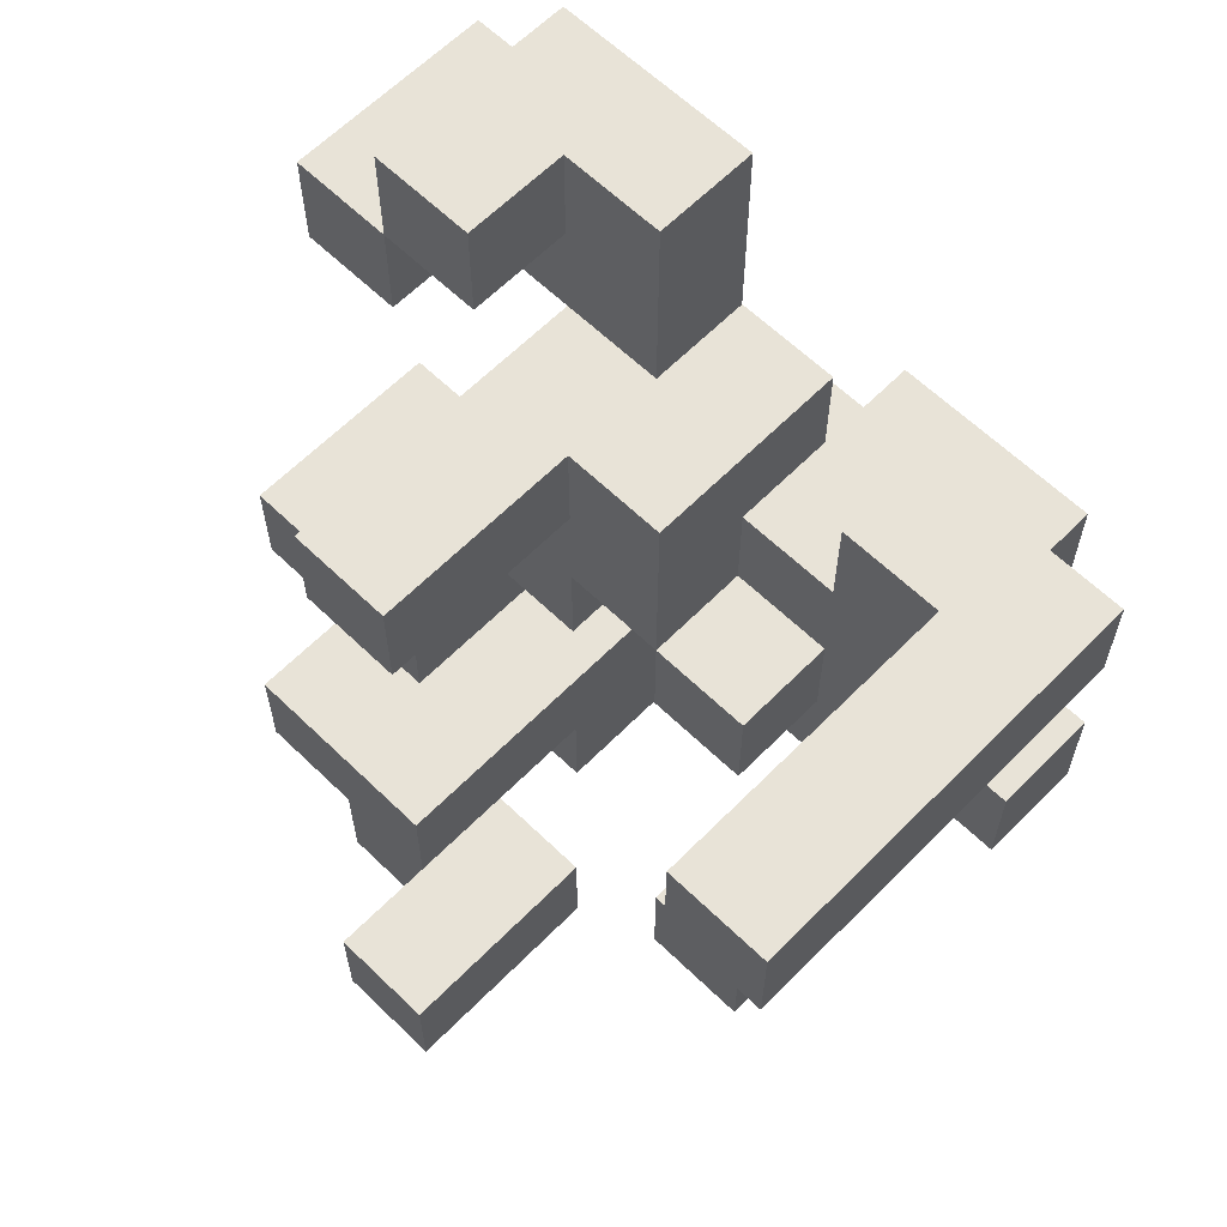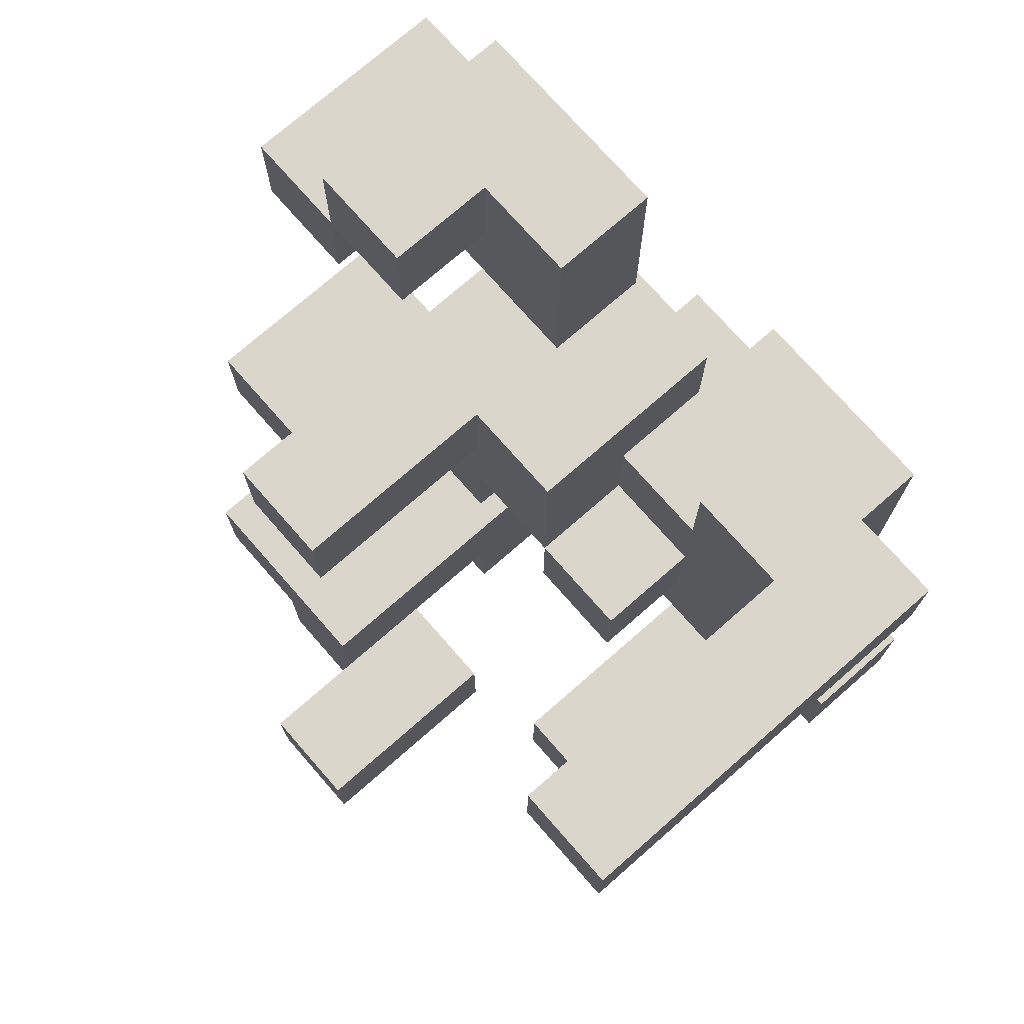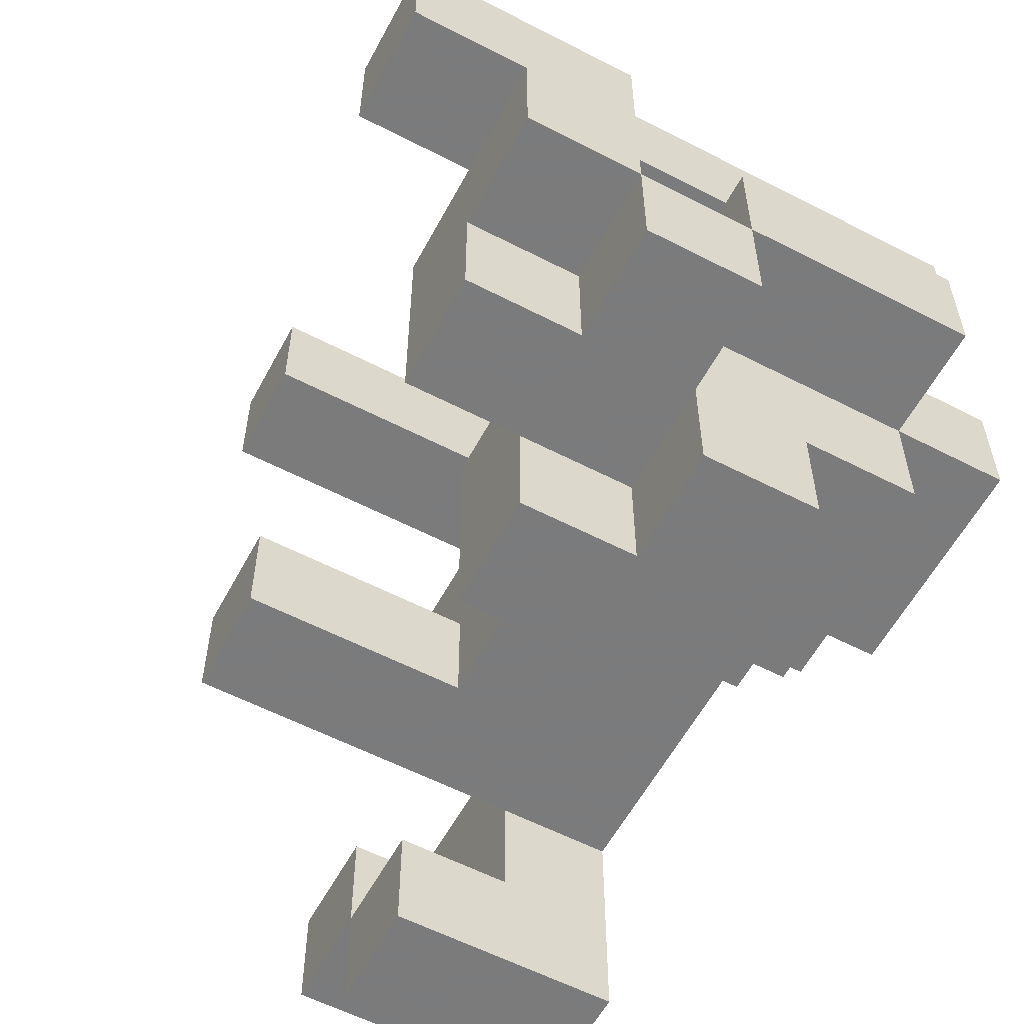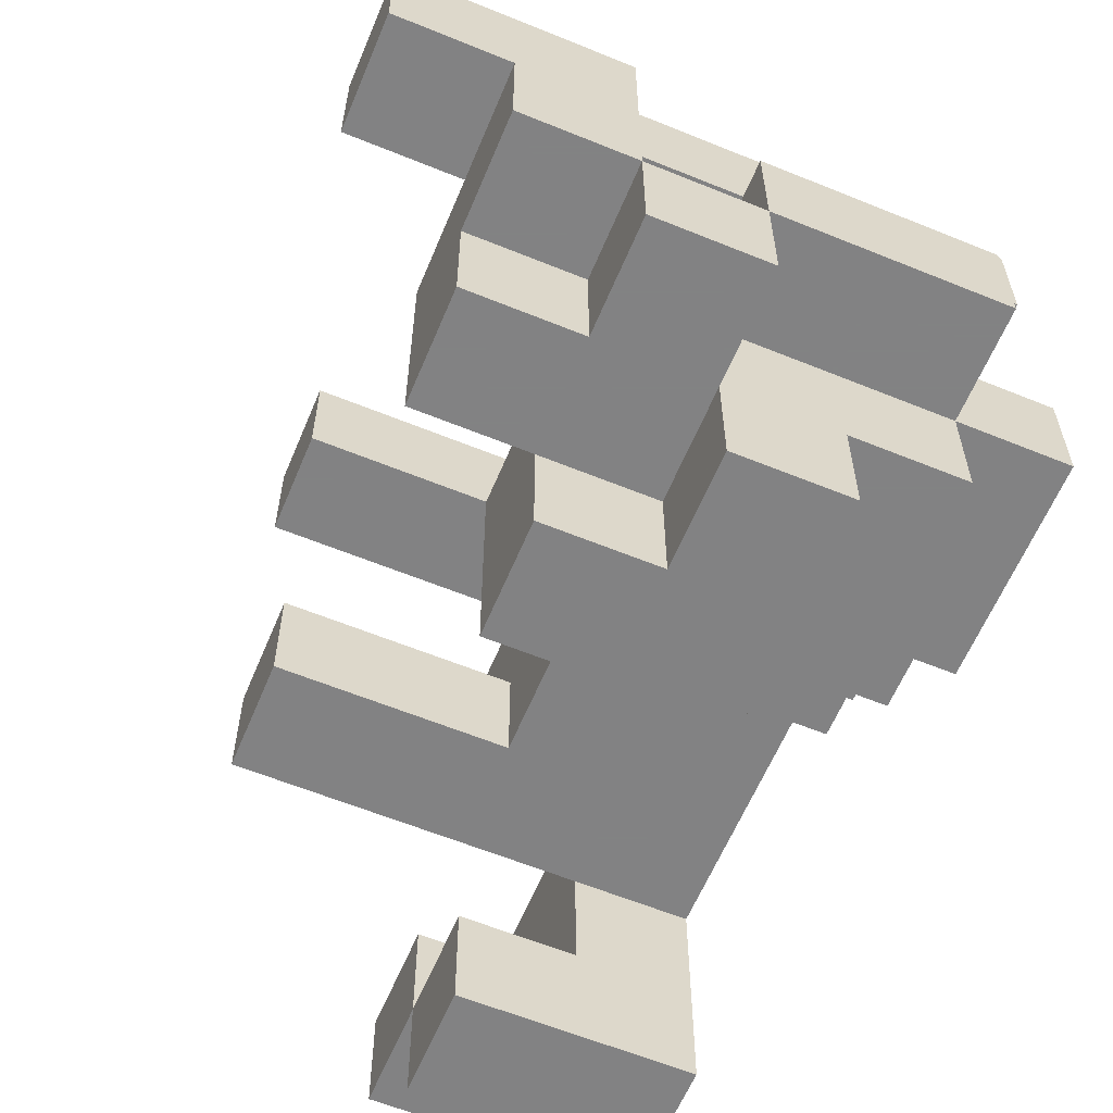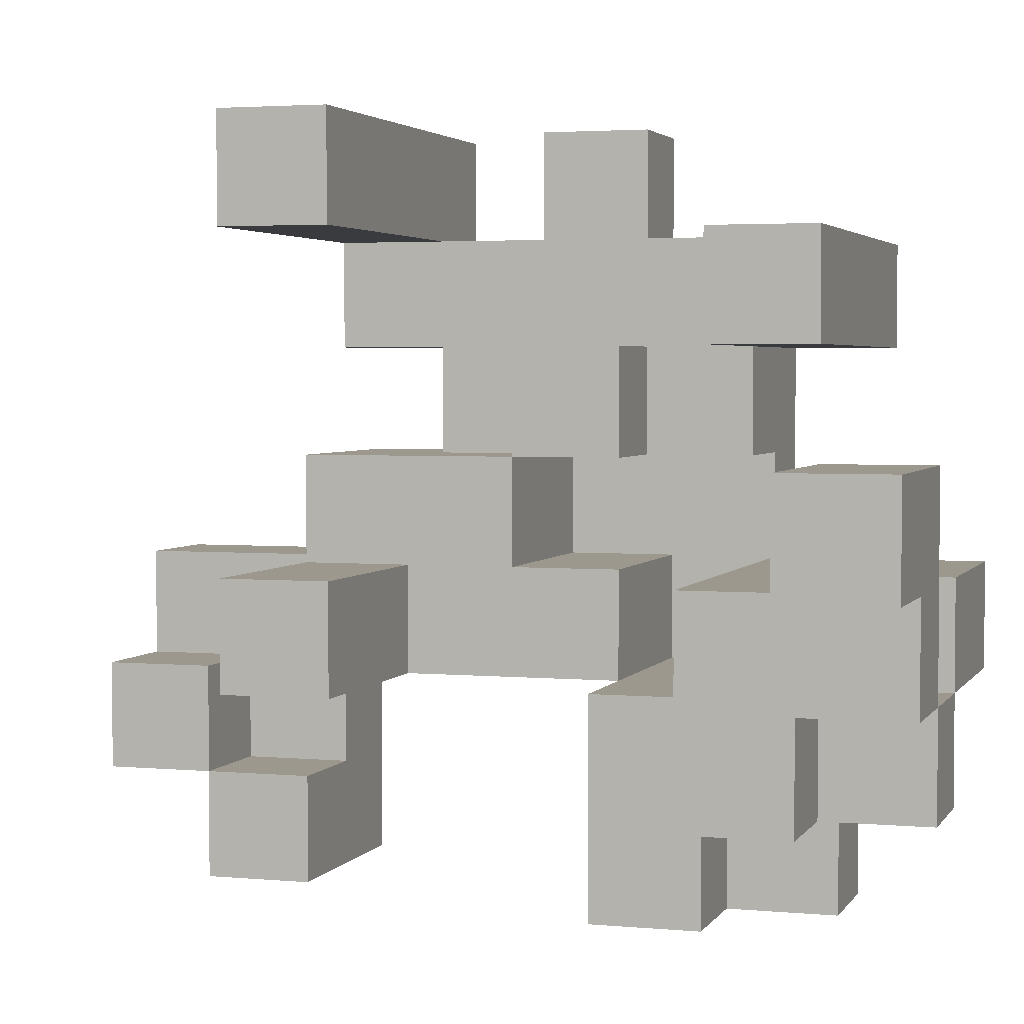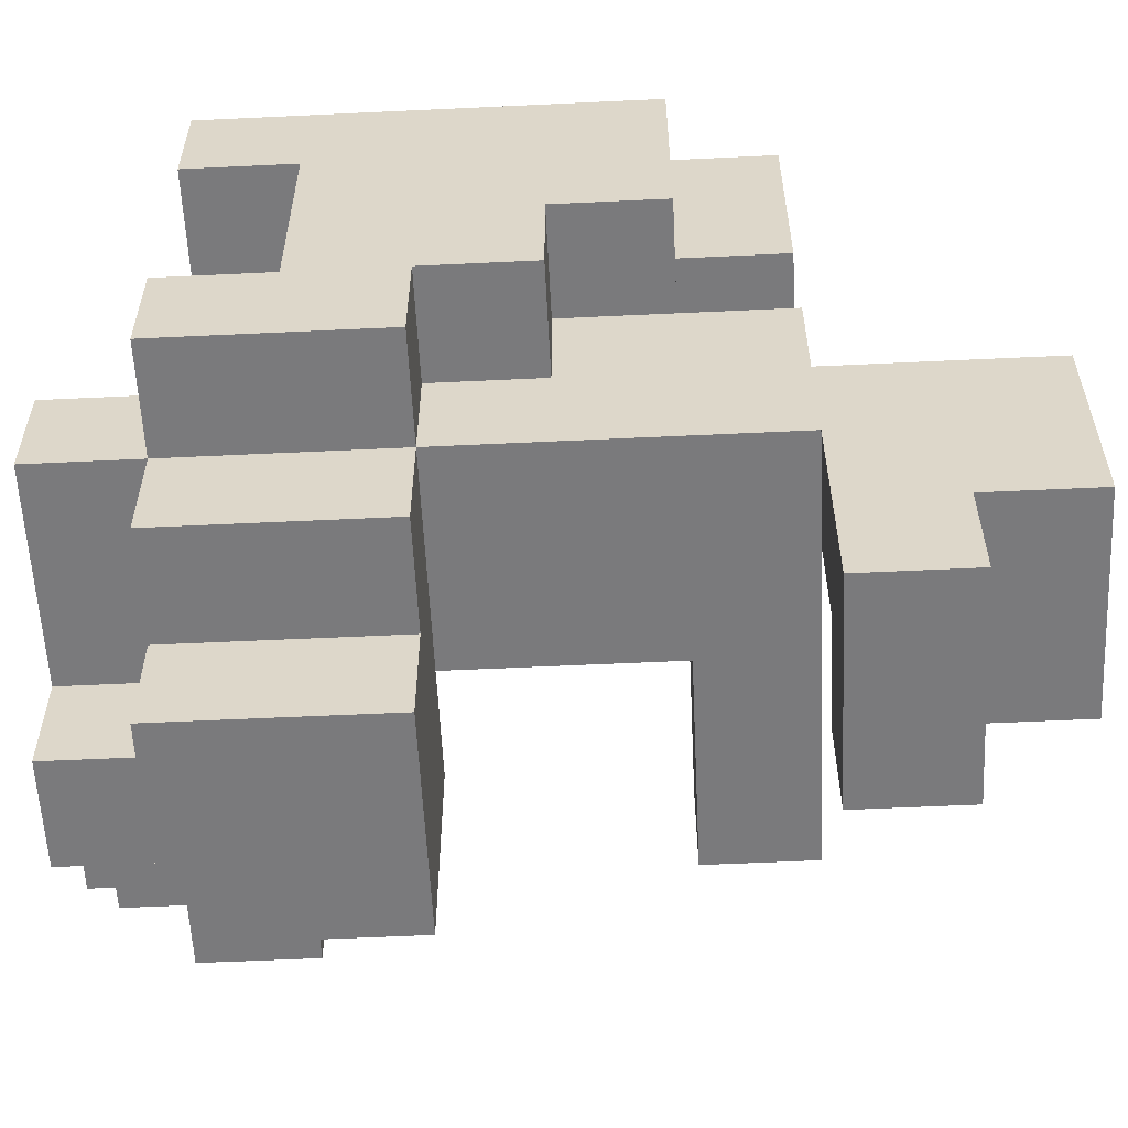
<metadata>
{"format":"obj","ext":"obj","renderer":"f3d","projection":"perspective","resolution":1024,"background":"white","views":[{"elev":62.2,"azim":-45.6,"up":"+Y"},{"elev":74.1,"azim":-41.2,"up":"+Y"},{"elev":-58.4,"azim":-28.1,"up":"+Z"},{"elev":-60.9,"azim":-22.6,"up":"+Z"},{"elev":3.1,"azim":-72.6,"up":"+Z"},{"elev":-58.2,"azim":92.8,"up":"+Z"}]}
</metadata>
<code>
v 0 -0.875 -1
v 0 -0.875 -0.75
v 0 -0.625 -0.75
v 0 -0.625 -1
v 0.25 -0.875 -1
v 0.25 -0.625 -1
v 0.25 -0.625 -0.75
v 0.25 -0.875 -0.75
v -0.25 -0.625 -1
v -0.25 -0.625 -0.75
v -0.25 -0.375 -0.75
v -0.25 -0.375 -1
v 0 -0.375 -0.75
v 0 -0.375 -1
v 0.25 -0.375 -1
v 0.25 -0.375 -0.75
v 0 0.375 -1
v 0 0.375 -0.75
v 0 0.625 -0.75
v 0 0.625 -1
v 0.25 0.375 -1
v 0.25 0.375 -0.75
v 0.25 0.625 -0.75
v 0.25 0.625 -1
v 0.5 0.375 -1
v 0.5 0.625 -1
v 0.5 0.625 -0.75
v 0.5 0.375 -0.75
v -0.25 -1.125 -0.75
v -0.25 -1.125 -0.5
v -0.25 -0.875 -0.5
v -0.25 -0.875 -0.75
v 0 -1.125 -0.75
v 0 -0.875 -0.5
v 0 -1.125 -0.5
v -0.5 -0.875 -0.75
v -0.5 -0.875 -0.5
v -0.5 -0.625 -0.5
v -0.5 -0.625 -0.75
v -0.25 -0.625 -0.5
v 0.25 -0.875 -0.5
v 0.5 -0.875 -0.75
v 0.5 -0.625 -0.75
v 0.5 -0.625 -0.5
v 0.5 -0.875 -0.5
v -0.25 -0.375 -0.5
v 0 -0.375 -0.5
v 0 -0.625 -0.5
v 0.25 -0.375 -0.5
v 0.25 -0.625 -0.5
v 0.5 -0.375 -0.75
v 0.5 -0.375 -0.5
v 0.25 0.375 -0.5
v 0.25 0.625 -0.5
v 0.5 0.625 -0.5
v 0.5 0.375 -0.5
v 0 0.625 -0.5
v 0 0.875 -0.5
v 0 0.875 -0.75
v 0.25 0.875 -0.5
v 0.25 0.875 -0.75
v 0.5 0.875 -0.75
v 0.5 0.875 -0.5
v -0.5 -1.125 -0.5
v -0.5 -1.125 -0.25
v -0.5 -0.875 -0.25
v -0.25 -0.875 -0.25
v -0.25 -1.125 -0.25
v 0 -1.125 -0.25
v 0 -0.875 -0.25
v 0.25 -1.125 -0.5
v 0.25 -1.125 -0.25
v 0.25 -0.875 -0.25
v 0.5 -1.125 -0.5
v 0.5 -0.875 -0.25
v 0.5 -1.125 -0.25
v -0.5 -0.625 -0.25
v -0.25 -0.625 -0.25
v 0 -0.625 -0.25
v 0.25 -0.625 -0.25
v 0.5 -0.625 -0.25
v 0.75 -0.875 -0.5
v 0.75 -0.625 -0.5
v 0.75 -0.625 -0.25
v 0.75 -0.875 -0.25
v 0.5 -0.375 -0.25
v 0.75 -0.375 -0.5
v 0.75 -0.375 -0.25
v 0 -0.375 -0.25
v 0 -0.125 -0.25
v 0 -0.125 -0.5
v 0.25 -0.375 -0.25
v 0.25 -0.125 -0.5
v 0.25 -0.125 -0.25
v 0.5 -0.125 -0.5
v 0.5 -0.125 -0.25
v 0 0.125 -0.25
v 0 0.125 -0.5
v 0.25 0.125 -0.5
v 0.5 0.125 -0.5
v 0.5 0.125 -0.25
v -0.5 0.125 -0.5
v -0.5 0.125 -0.25
v -0.5 0.375 -0.25
v -0.5 0.375 -0.5
v -0.25 0.125 -0.5
v -0.25 0.125 -0.25
v -0.25 0.375 -0.25
v -0.25 0.375 -0.5
v 0 0.375 -0.25
v 0 0.375 -0.5
v 0.25 0.375 -0.25
v 0.5 0.375 -0.25
v 0.25 0.625 -0.25
v 0.5 0.625 -0.25
v 0.25 0.875 -0.25
v 0.5 0.875 -0.25
v -0.75 -1.125 -0.25
v -0.75 -1.125 0
v -0.75 -0.875 0
v -0.75 -0.875 -0.25
v -0.5 -1.125 0
v -0.5 -0.875 0
v -0.25 -0.875 0
v -0.25 -1.125 0
v 0.5 -0.625 0
v 0.5 -0.375 0
v 0.75 -0.375 0
v 0.75 -0.625 0
v 0.5 -0.125 0
v 0.75 -0.125 -0.25
v 0.75 -0.125 0
v 0 -0.125 0
v 0 0.125 0
v 0.25 -0.125 0
v 0.25 0.125 0
v 0.5 0.125 0
v 0 0.375 0
v 0.25 0.375 0
v 0.5 0.375 0
v 0.25 -0.625 0
v 0.25 -0.625 0.25
v 0.25 -0.375 0.25
v 0.25 -0.375 0
v 0.5 -0.625 0.25
v 0.75 -0.375 0.25
v 0.75 -0.625 0.25
v 0 -0.375 0
v 0 -0.375 0.25
v 0 -0.125 0.25
v 0.25 -0.125 0.25
v 0.75 -0.125 0.25
v 0.25 0.125 0.25
v 0.5 0.125 0.25
v 0.75 0.125 0
v 0.75 0.125 0.25
v -0.25 -0.875 0.25
v -0.25 -0.875 0.5
v -0.25 -0.625 0.5
v -0.25 -0.625 0.25
v 0 -0.875 0.25
v 0 -0.875 0.5
v 0 -0.625 0.5
v 0 -0.625 0.25
v 0.25 -0.875 0.25
v 0.25 -0.875 0.5
v 0.25 -0.625 0.5
v 0.5 -0.875 0.25
v 0.5 -0.875 0.5
v 0.5 -0.625 0.5
v 0.75 -0.875 0.25
v 0.75 -0.625 0.5
v 0.75 -0.875 0.5
v 0.25 -0.375 0.5
v 0.5 -0.375 0.5
v 0.75 -0.375 0.5
v 0.25 -0.125 0.5
v 0.75 -0.125 0.5
v 0.5 -0.125 0.5
v 0.25 0.125 0.5
v 0.5 0.125 0.5
v 0.75 0.125 0.5
v 0.25 0.375 0.5
v 0.25 0.375 0.25
v 0.5 0.375 0.25
v 0.5 0.375 0.5
v 0.25 -0.375 0.75
v 0.25 -0.125 0.75
v 0.5 -0.125 0.75
v 0.5 -0.375 0.75
v -0.5 0.125 0.5
v -0.5 0.125 0.75
v -0.5 0.375 0.75
v -0.5 0.375 0.5
v -0.25 0.125 0.5
v -0.25 0.125 0.75
v -0.25 0.375 0.75
v -0.25 0.375 0.5
v 0 0.125 0.5
v 0 0.125 0.75
v 0 0.375 0.75
v 0 0.375 0.5
v 0.25 0.125 0.75
v 0.25 0.375 0.75
v 0.5 0.375 0.75
v 0.5 0.125 0.75
f 1 2 3
f 1 3 4
f 5 6 7
f 5 7 8
f 1 5 8
f 1 8 2
f 1 4 6
f 1 6 5
f 9 10 11
f 9 11 12
f 9 4 3
f 9 3 10
f 12 11 13
f 12 13 14
f 9 12 14
f 9 14 4
f 6 15 16
f 6 16 7
f 14 13 16
f 14 16 15
f 4 14 15
f 4 15 6
f 17 18 19
f 17 19 20
f 17 21 22
f 17 22 18
f 20 19 23
f 20 23 24
f 17 20 24
f 17 24 21
f 18 22 23
f 18 23 19
f 25 26 27
f 25 27 28
f 21 25 28
f 21 28 22
f 24 23 27
f 24 27 26
f 21 24 26
f 21 26 25
f 29 30 31
f 29 31 32
f 33 2 34
f 33 34 35
f 29 33 35
f 29 35 30
f 29 32 2
f 29 2 33
f 30 35 34
f 30 34 31
f 36 37 38
f 36 38 39
f 36 32 31
f 36 31 37
f 39 38 40
f 39 40 10
f 36 39 10
f 36 10 32
f 32 10 3
f 32 3 2
f 2 8 41
f 2 41 34
f 42 43 44
f 42 44 45
f 8 42 45
f 8 45 41
f 8 7 43
f 8 43 42
f 10 40 46
f 10 46 11
f 11 46 47
f 11 47 13
f 40 48 47
f 40 47 46
f 13 47 49
f 13 49 16
f 48 50 49
f 48 49 47
f 43 51 52
f 43 52 44
f 16 49 52
f 16 52 51
f 7 16 51
f 7 51 43
f 50 44 52
f 50 52 49
f 22 53 54
f 22 54 23
f 28 27 55
f 28 55 56
f 22 28 56
f 22 56 53
f 19 57 58
f 19 58 59
f 19 23 54
f 19 54 57
f 59 58 60
f 59 60 61
f 19 59 61
f 19 61 23
f 57 54 60
f 57 60 58
f 27 62 63
f 27 63 55
f 61 60 63
f 61 63 62
f 23 61 62
f 23 62 27
f 64 65 66
f 64 66 37
f 30 31 67
f 30 67 68
f 64 30 68
f 64 68 65
f 64 37 31
f 64 31 30
f 35 69 70
f 35 70 34
f 35 71 72
f 35 72 69
f 35 34 41
f 35 41 71
f 69 72 73
f 69 73 70
f 74 45 75
f 74 75 76
f 71 74 76
f 71 76 72
f 71 41 45
f 71 45 74
f 72 76 75
f 72 75 73
f 37 66 77
f 37 77 38
f 38 77 78
f 38 78 40
f 66 67 78
f 66 78 77
f 31 34 70
f 31 70 67
f 40 78 79
f 40 79 48
f 67 70 79
f 67 79 78
f 48 79 80
f 48 80 50
f 70 73 80
f 70 80 79
f 50 80 81
f 50 81 44
f 73 75 81
f 73 81 80
f 82 83 84
f 82 84 85
f 45 82 85
f 45 85 75
f 45 44 83
f 45 83 82
f 75 85 84
f 75 84 81
f 44 81 86
f 44 86 52
f 83 87 88
f 83 88 84
f 52 86 88
f 52 88 87
f 44 52 87
f 44 87 83
f 47 89 90
f 47 90 91
f 47 49 92
f 47 92 89
f 47 91 93
f 47 93 49
f 89 92 94
f 89 94 90
f 52 95 96
f 52 96 86
f 49 52 86
f 49 86 92
f 49 93 95
f 49 95 52
f 92 86 96
f 92 96 94
f 91 90 97
f 91 97 98
f 91 98 99
f 91 99 93
f 95 100 101
f 95 101 96
f 93 99 100
f 93 100 95
f 102 103 104
f 102 104 105
f 102 106 107
f 102 107 103
f 105 104 108
f 105 108 109
f 102 105 109
f 102 109 106
f 103 107 108
f 103 108 104
f 106 98 97
f 106 97 107
f 109 108 110
f 109 110 111
f 106 109 111
f 106 111 98
f 107 97 110
f 107 110 108
f 111 110 112
f 111 112 53
f 98 111 53
f 98 53 99
f 100 56 113
f 100 113 101
f 99 53 56
f 99 56 100
f 53 112 114
f 53 114 54
f 56 55 115
f 56 115 113
f 112 113 115
f 112 115 114
f 54 114 116
f 54 116 60
f 55 63 117
f 55 117 115
f 60 116 117
f 60 117 63
f 114 115 117
f 114 117 116
f 118 119 120
f 118 120 121
f 118 65 122
f 118 122 119
f 121 120 123
f 121 123 66
f 118 121 66
f 118 66 65
f 119 122 123
f 119 123 120
f 68 67 124
f 68 124 125
f 65 68 125
f 65 125 122
f 66 123 124
f 66 124 67
f 122 125 124
f 122 124 123
f 81 126 127
f 81 127 86
f 84 88 128
f 84 128 129
f 81 84 129
f 81 129 126
f 86 127 130
f 86 130 96
f 88 131 132
f 88 132 128
f 96 130 132
f 96 132 131
f 86 96 131
f 86 131 88
f 90 133 134
f 90 134 97
f 90 94 135
f 90 135 133
f 133 135 136
f 133 136 134
f 96 101 137
f 96 137 130
f 94 96 130
f 94 130 135
f 97 134 138
f 97 138 110
f 110 138 139
f 110 139 112
f 134 136 139
f 134 139 138
f 101 113 140
f 101 140 137
f 112 139 140
f 112 140 113
f 136 137 140
f 136 140 139
f 141 142 143
f 141 143 144
f 141 126 145
f 141 145 142
f 141 144 127
f 141 127 126
f 129 128 146
f 129 146 147
f 126 129 147
f 126 147 145
f 148 149 150
f 148 150 133
f 148 144 143
f 148 143 149
f 133 150 151
f 133 151 135
f 148 133 135
f 148 135 144
f 149 143 151
f 149 151 150
f 144 135 130
f 144 130 127
f 128 132 152
f 128 152 146
f 135 151 153
f 135 153 136
f 136 153 154
f 136 154 137
f 132 155 156
f 132 156 152
f 137 154 156
f 137 156 155
f 130 137 155
f 130 155 132
f 157 158 159
f 157 159 160
f 157 161 162
f 157 162 158
f 160 159 163
f 160 163 164
f 157 160 164
f 157 164 161
f 158 162 163
f 158 163 159
f 161 165 166
f 161 166 162
f 164 163 167
f 164 167 142
f 161 164 142
f 161 142 165
f 162 166 167
f 162 167 163
f 165 168 169
f 165 169 166
f 165 142 145
f 165 145 168
f 166 169 170
f 166 170 167
f 171 147 172
f 171 172 173
f 168 171 173
f 168 173 169
f 168 145 147
f 168 147 171
f 169 173 172
f 169 172 170
f 142 167 174
f 142 174 143
f 167 170 175
f 167 175 174
f 147 146 176
f 147 176 172
f 170 172 176
f 170 176 175
f 143 174 177
f 143 177 151
f 146 152 178
f 146 178 176
f 175 176 178
f 175 178 179
f 151 177 180
f 151 180 153
f 177 179 181
f 177 181 180
f 152 156 182
f 152 182 178
f 154 181 182
f 154 182 156
f 179 178 182
f 179 182 181
f 153 180 183
f 153 183 184
f 154 185 186
f 154 186 181
f 184 183 186
f 184 186 185
f 153 184 185
f 153 185 154
f 174 187 188
f 174 188 177
f 175 179 189
f 175 189 190
f 174 175 190
f 174 190 187
f 177 188 189
f 177 189 179
f 187 190 189
f 187 189 188
f 191 192 193
f 191 193 194
f 191 195 196
f 191 196 192
f 194 193 197
f 194 197 198
f 191 194 198
f 191 198 195
f 192 196 197
f 192 197 193
f 195 199 200
f 195 200 196
f 198 197 201
f 198 201 202
f 195 198 202
f 195 202 199
f 196 200 201
f 196 201 197
f 199 180 203
f 199 203 200
f 202 201 204
f 202 204 183
f 199 202 183
f 199 183 180
f 200 203 204
f 200 204 201
f 181 186 205
f 181 205 206
f 180 181 206
f 180 206 203
f 183 204 205
f 183 205 186
f 203 206 205
f 203 205 204

</code>
